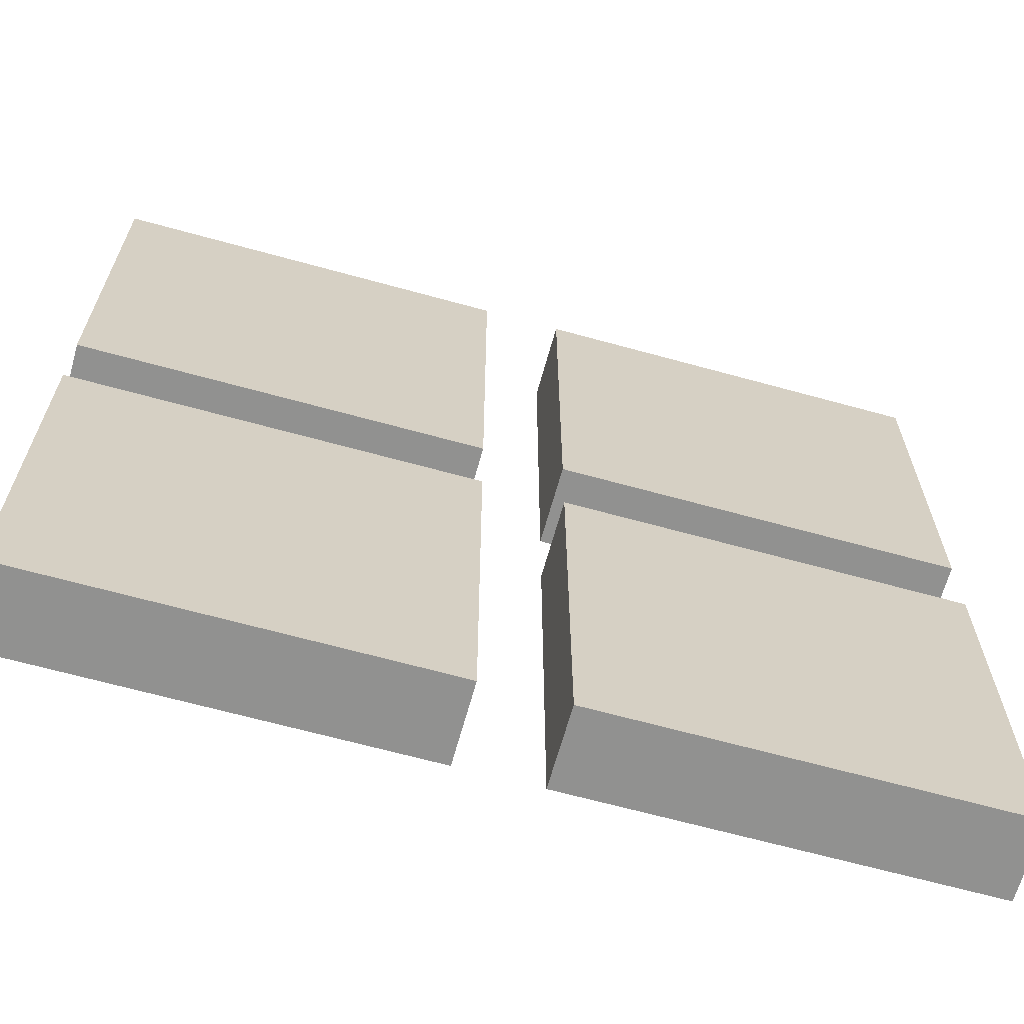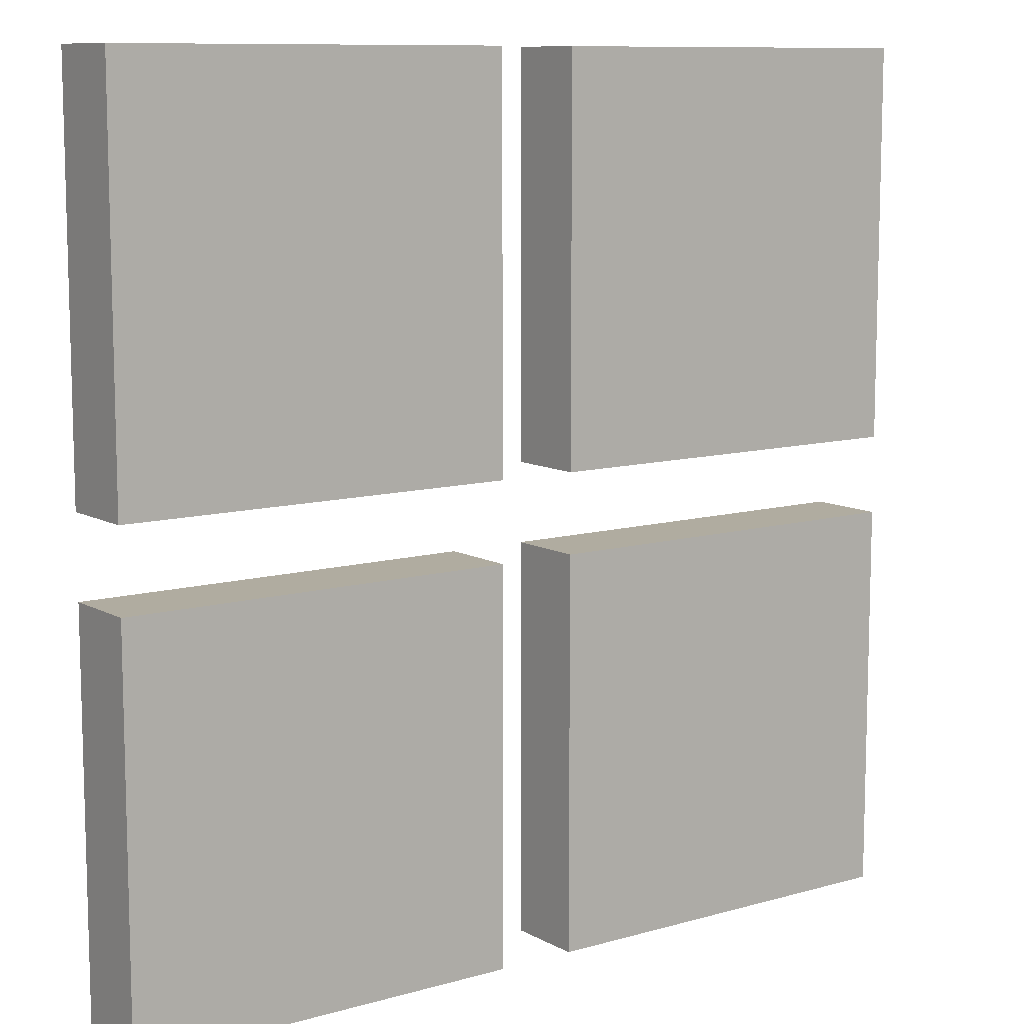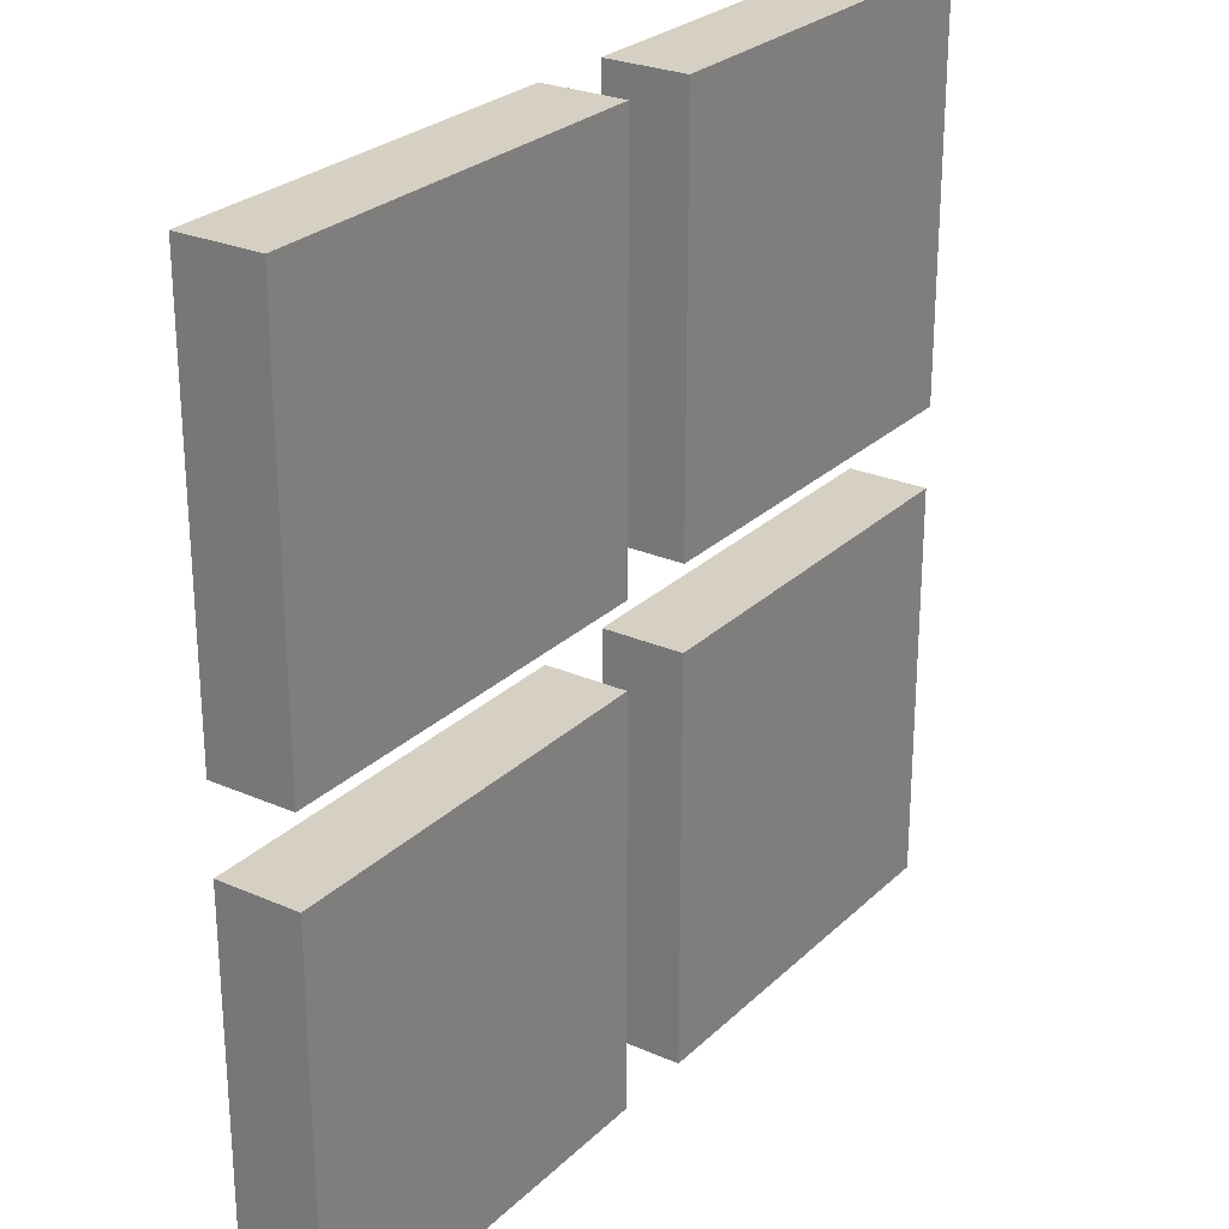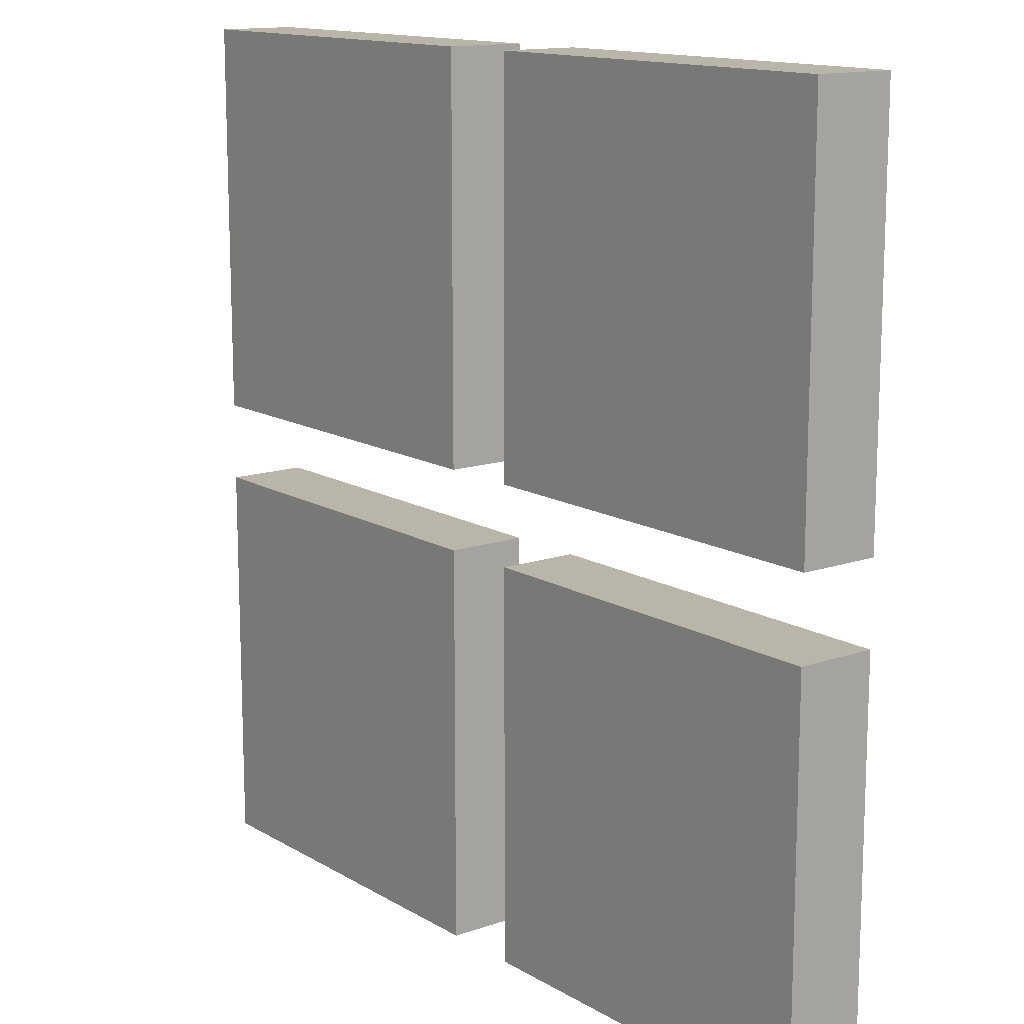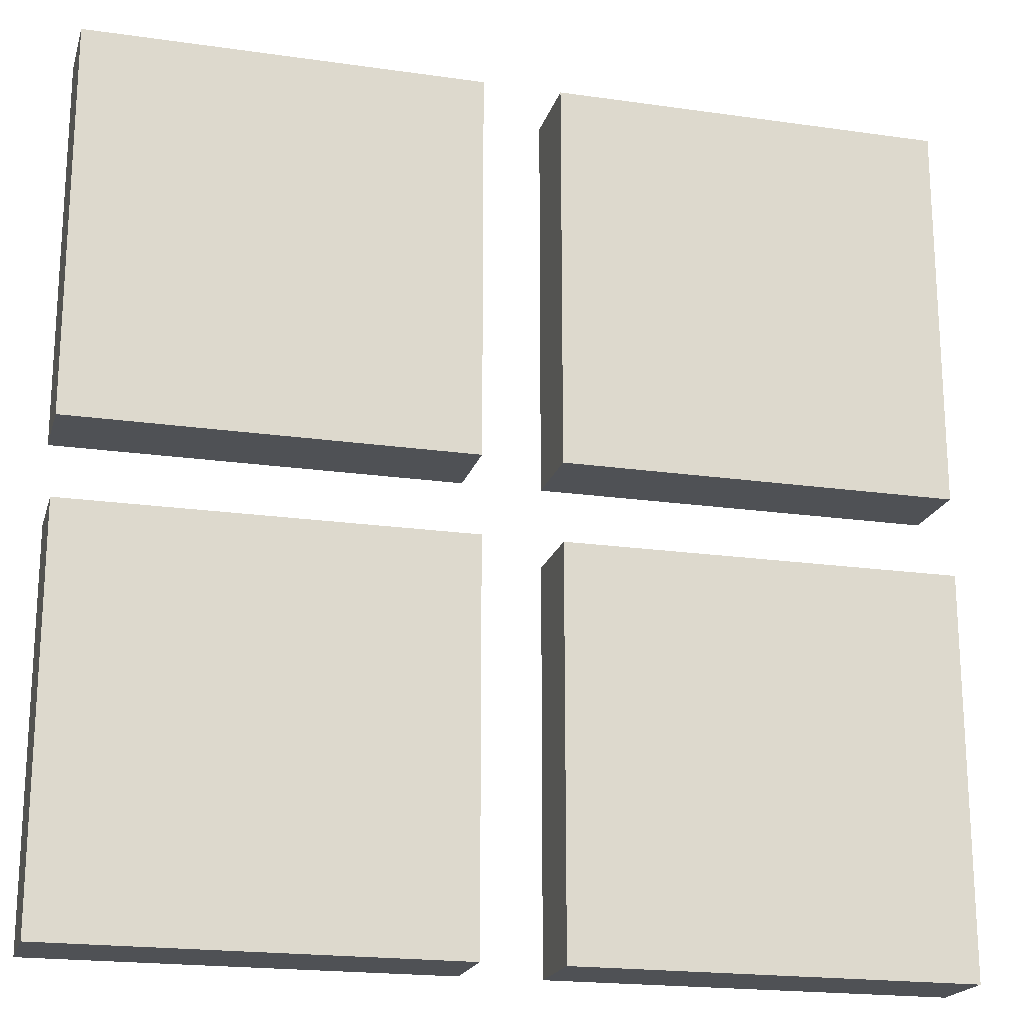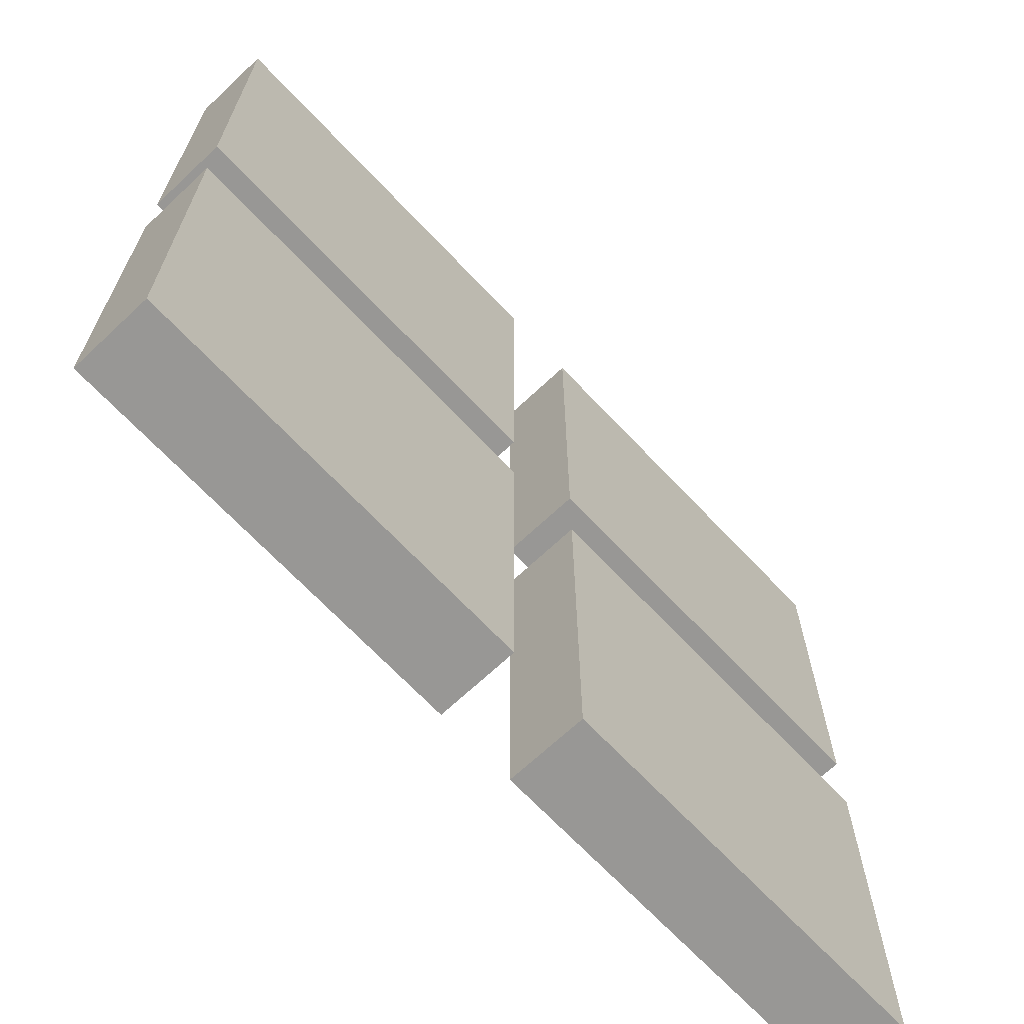
<metadata>
{"format":"obj","ext":"obj","renderer":"f3d","projection":"perspective","resolution":1024,"background":"white","views":[{"elev":-66.0,"azim":-15.5,"up":"+Z"},{"elev":10.0,"azim":143.9,"up":"+Z"},{"elev":26.3,"azim":-55.4,"up":"+Z"},{"elev":13.7,"azim":52.3,"up":"+Z"},{"elev":-19.8,"azim":165.1,"up":"+Z"},{"elev":-68.2,"azim":133.3,"up":"+Z"}]}
</metadata>
<code>
o
v 0 0 0
v 0 0 -0.5
v 0 0 -0.6
v 0 0 -1.1
v 0 0.1 0
v 0 0.1 -0.5
v 0 0.1 -0.6
v 0 0.1 -1.1
v 0.6 0 0
v 0.6 0 -0.5
v 0.6 0 -0.6
v 0.6 0 -1.1
v 0.6 0.1 0
v 0.6 0.1 -0.5
v 0.6 0.1 -0.6
v 0.6 0.1 -1.1
v 0.5 0 0
v 0.5 0 -0.5
v 0.5 0 -0.6
v 0.5 0 -1.1
v 0.5 0.1 0
v 0.5 0.1 -0.5
v 0.5 0.1 -0.6
v 0.5 0.1 -1.1
v 1.1 0 0
v 1.1 0 -0.5
v 1.1 0 -0.6
v 1.1 0 -1.1
v 1.1 0.1 0
v 1.1 0.1 -0.5
v 1.1 0.1 -0.6
v 1.1 0.1 -1.1
v 0 0 0
v 0 0.1 0
v 0.5 0 0
v 0.5 0.1 0
v 0.6 0 0
v 0.6 0.1 0
v 1.1 0 0
v 1.1 0.1 0
v 0 0 -0.6
v 0 0.1 -0.6
v 0.5 0 -0.6
v 0.5 0.1 -0.6
v 0.6 0 -0.6
v 0.6 0.1 -0.6
v 1.1 0 -0.6
v 1.1 0.1 -0.6
v 0 0 -0.5
v 0 0.1 -0.5
v 0.5 0 -0.5
v 0.5 0.1 -0.5
v 0.6 0 -0.5
v 0.6 0.1 -0.5
v 1.1 0 -0.5
v 1.1 0.1 -0.5
v 0 0 -1.1
v 0 0.1 -1.1
v 0.5 0 -1.1
v 0.5 0.1 -1.1
v 0.6 0 -1.1
v 0.6 0.1 -1.1
v 1.1 0 -1.1
v 1.1 0.1 -1.1
v 0 0 0
v 0.5 0 0
v 0.6 0 0
v 1.1 0 0
v 0 0 -0.5
v 0.5 0 -0.5
v 0.6 0 -0.5
v 1.1 0 -0.5
v 0 0 -0.6
v 0.5 0 -0.6
v 0.6 0 -0.6
v 1.1 0 -0.6
v 0 0 -1.1
v 0.5 0 -1.1
v 0.6 0 -1.1
v 1.1 0 -1.1
v 0 0.1 0
v 0.5 0.1 0
v 0.6 0.1 0
v 1.1 0.1 0
v 0 0.1 -0.5
v 0.5 0.1 -0.5
v 0.6 0.1 -0.5
v 1.1 0.1 -0.5
v 0 0.1 -0.6
v 0.5 0.1 -0.6
v 0.6 0.1 -0.6
v 1.1 0.1 -0.6
v 0 0.1 -1.1
v 0.5 0.1 -1.1
v 0.6 0.1 -1.1
v 1.1 0.1 -1.1
f 5 2 1
f 6 2 5
f 7 4 3
f 8 4 7
f 13 10 9
f 14 10 13
f 15 12 11
f 16 12 15
f 17 18 21
f 21 18 22
f 19 20 23
f 23 20 24
f 25 26 29
f 29 26 30
f 27 28 31
f 31 28 32
f 35 34 33
f 36 34 35
f 39 38 37
f 40 38 39
f 43 42 41
f 44 42 43
f 47 46 45
f 48 46 47
f 49 50 51
f 51 50 52
f 53 54 55
f 55 54 56
f 57 58 59
f 59 58 60
f 61 62 63
f 63 62 64
f 69 66 65
f 70 66 69
f 71 68 67
f 72 68 71
f 77 74 73
f 78 74 77
f 79 76 75
f 80 76 79
f 81 82 85
f 85 82 86
f 83 84 87
f 87 84 88
f 89 90 93
f 93 90 94
f 91 92 95
f 95 92 96

</code>
